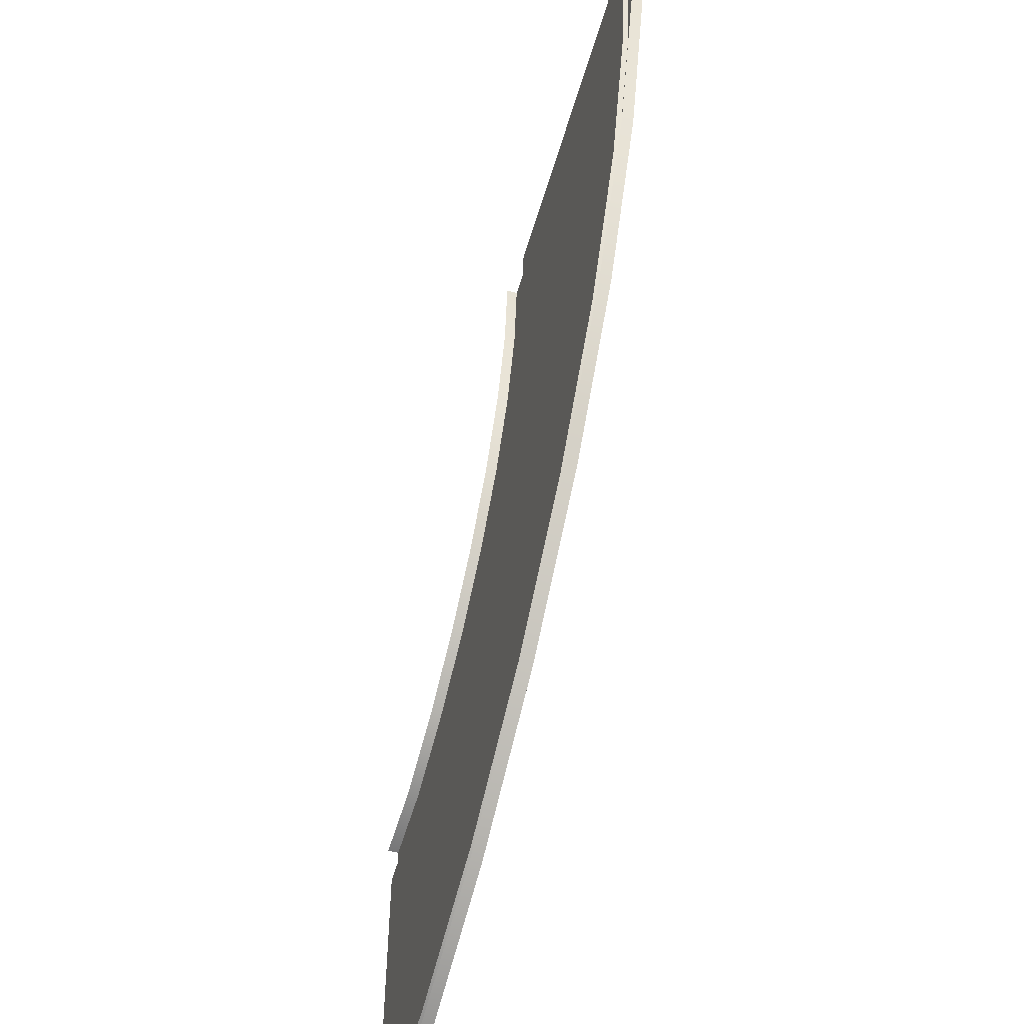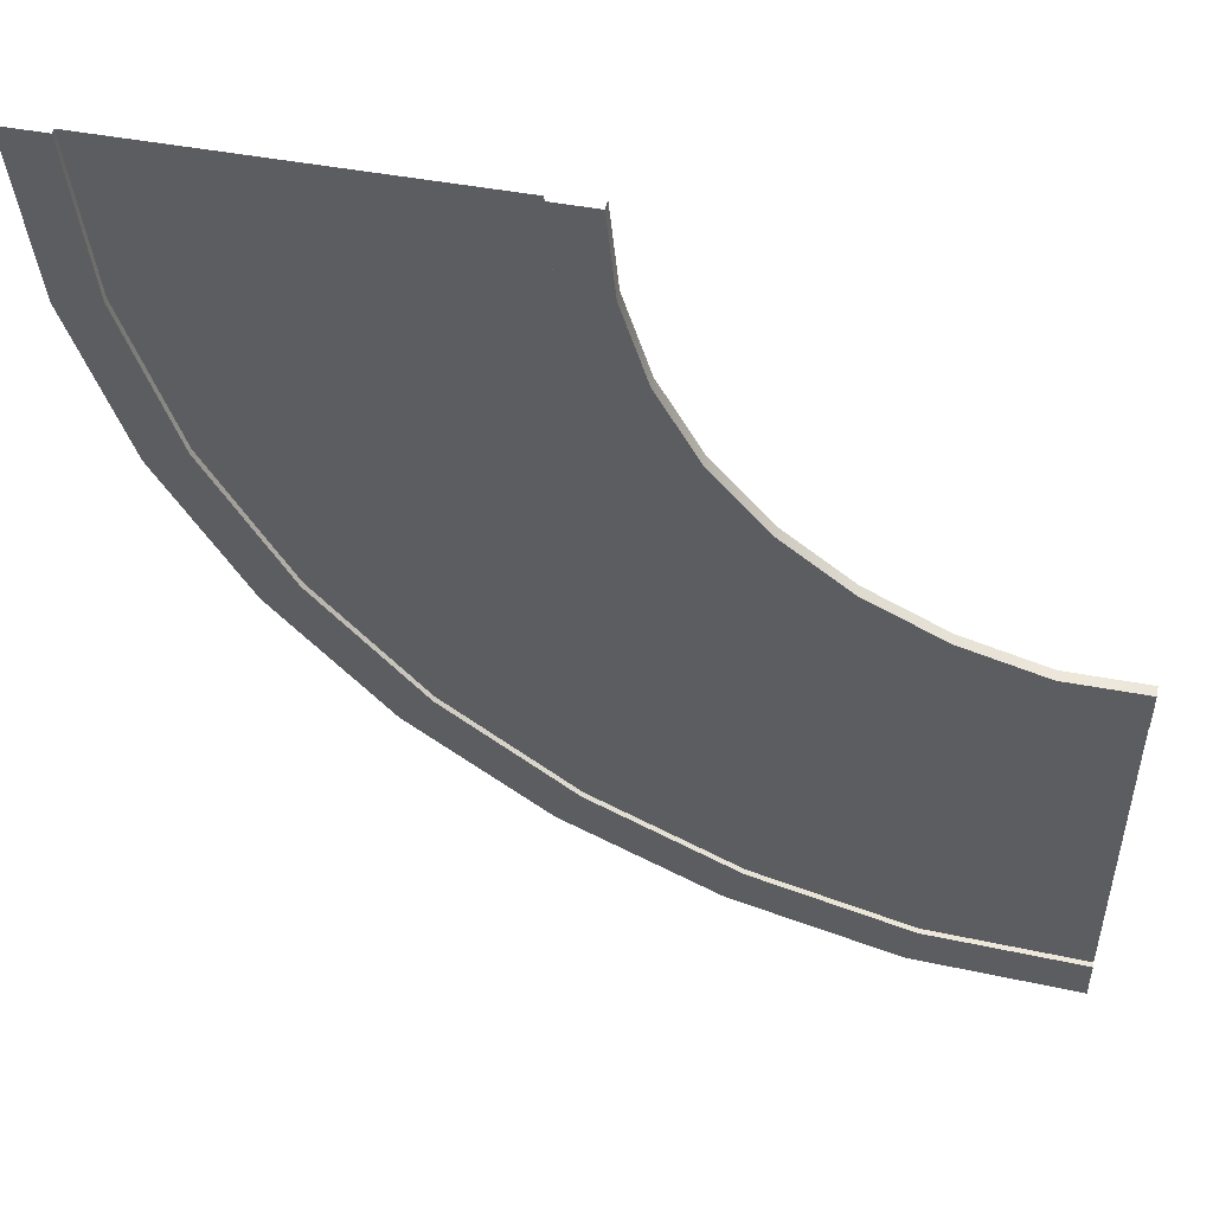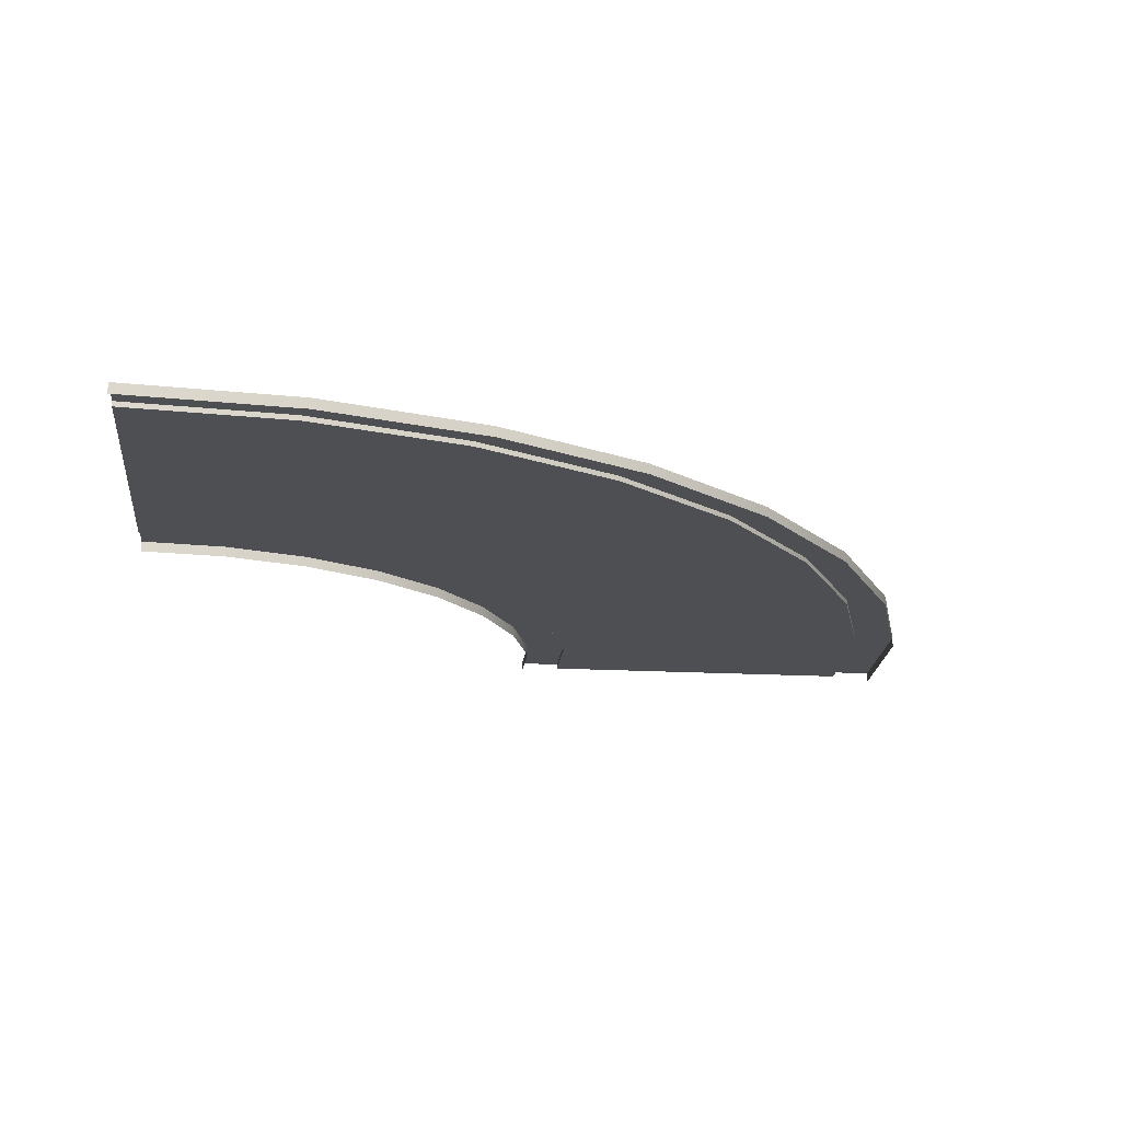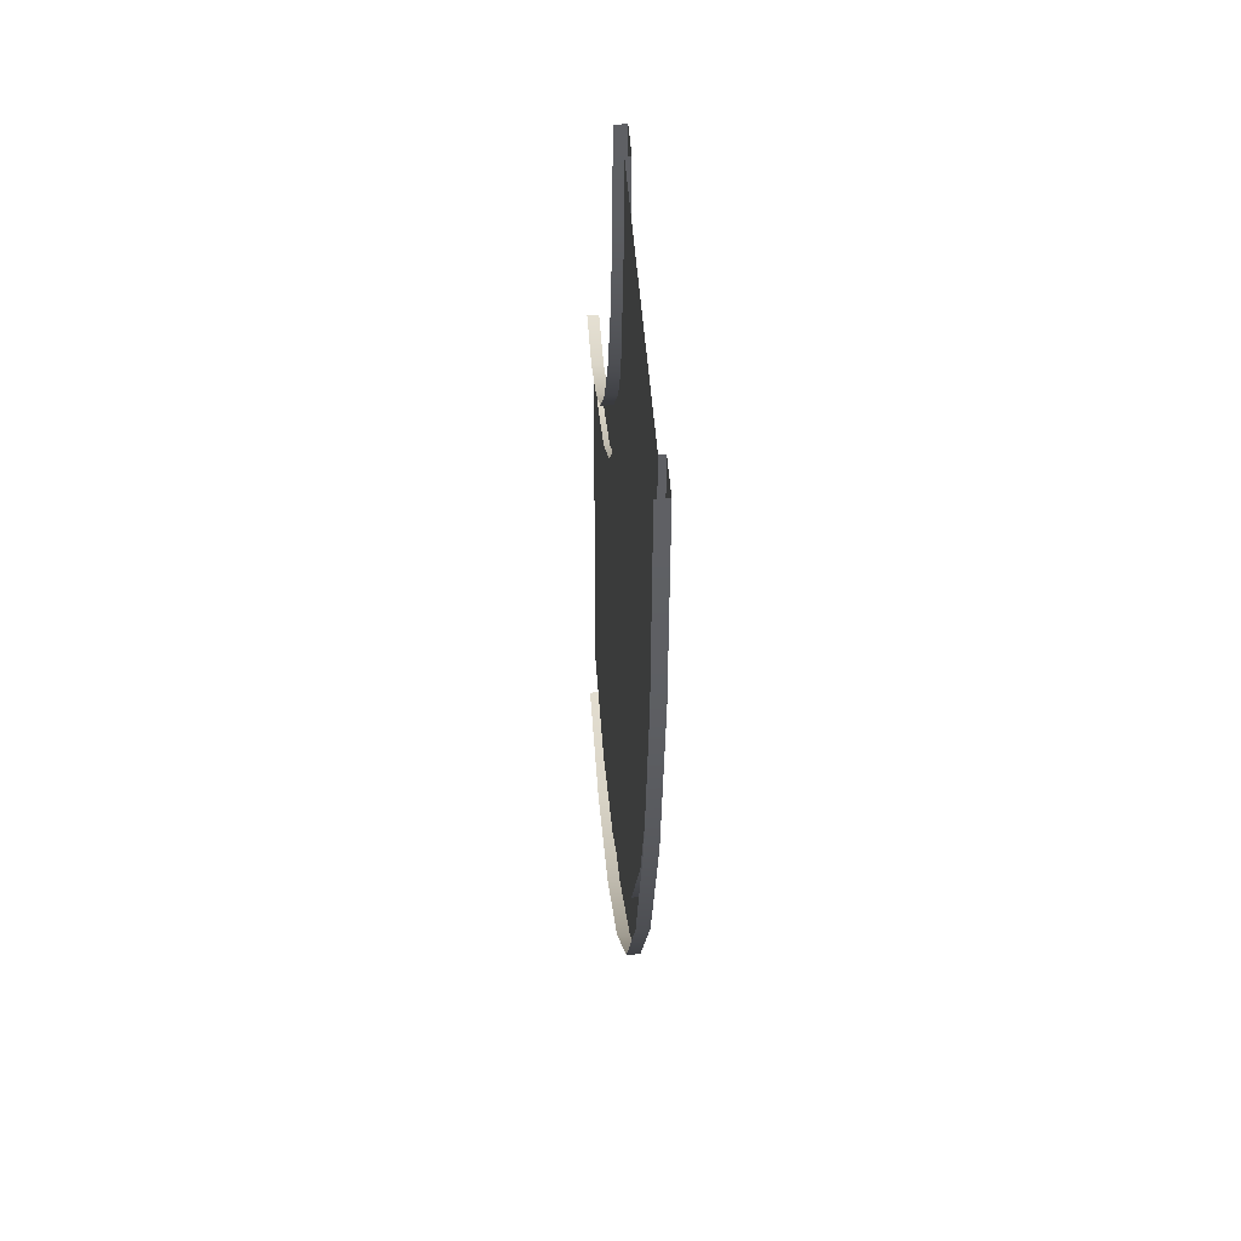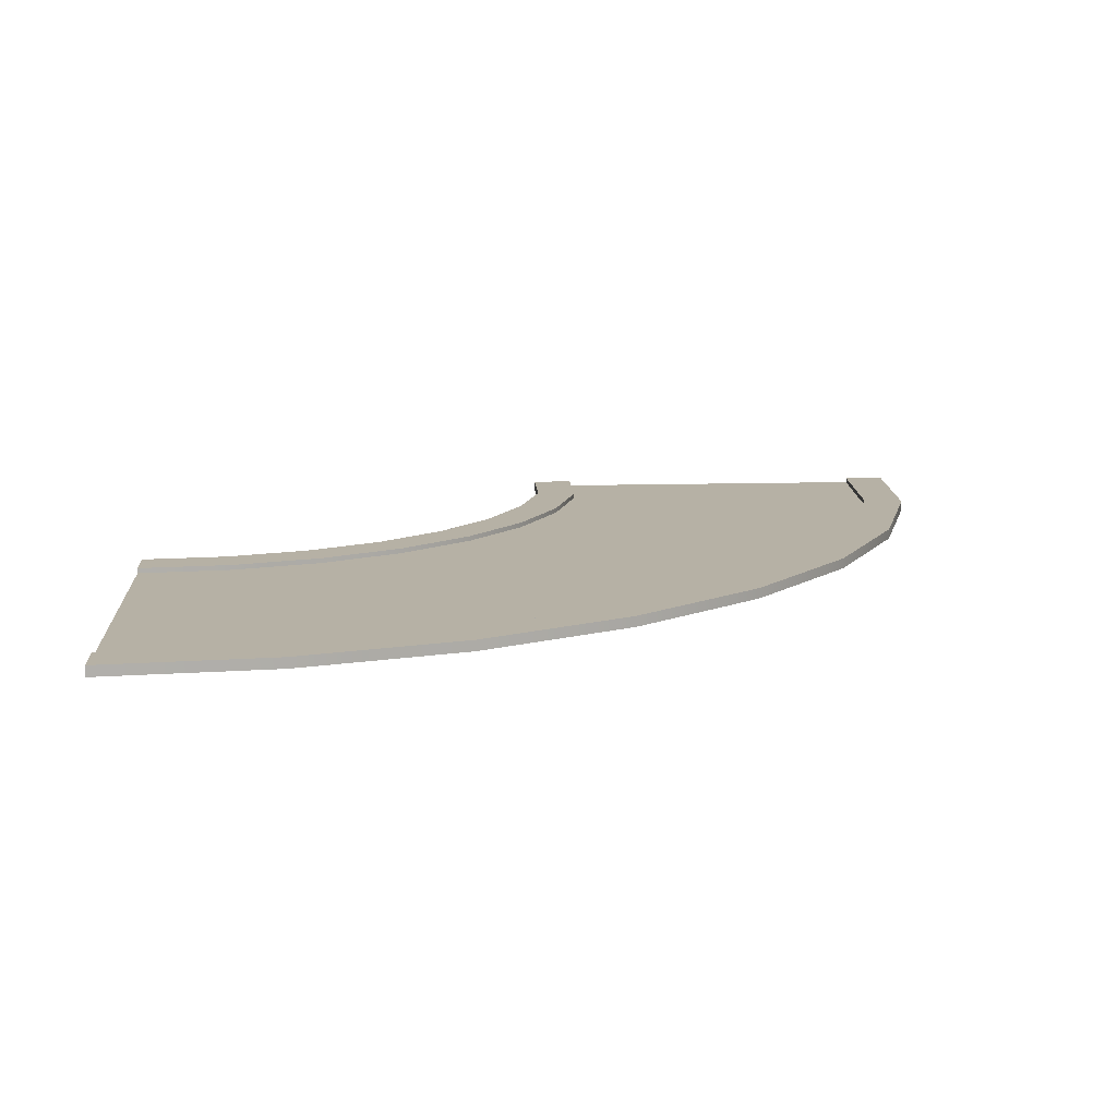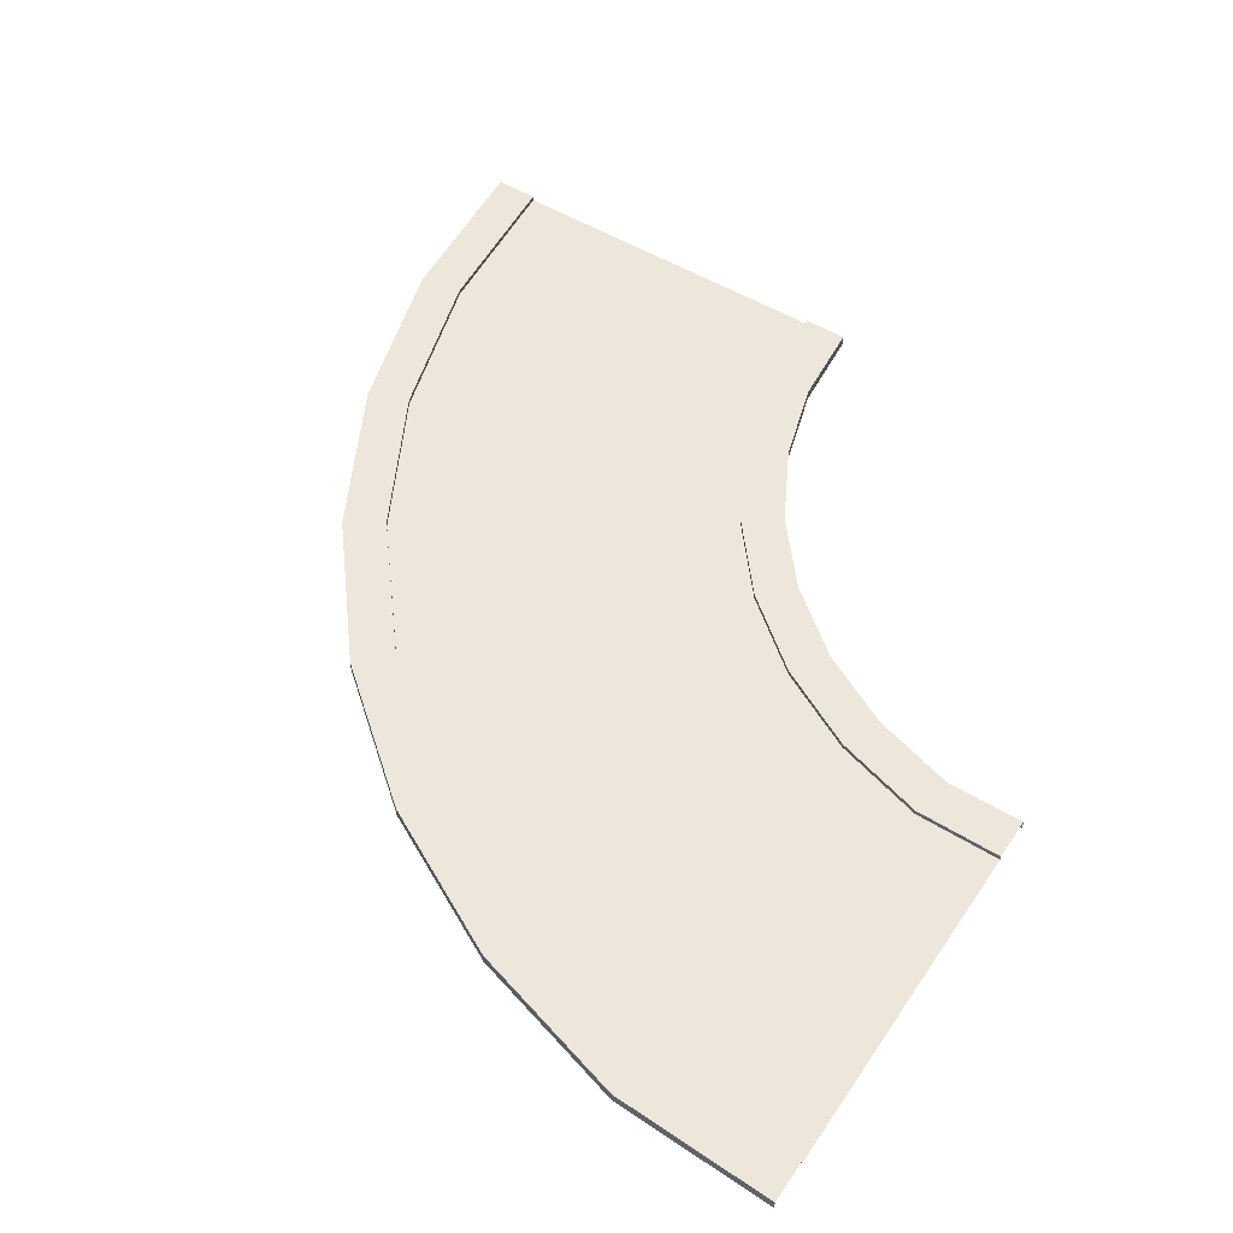
<metadata>
{"format":"obj","ext":"obj","renderer":"f3d","projection":"perspective","resolution":1024,"background":"white","views":[{"elev":-56.8,"azim":73.7,"up":"+Z"},{"elev":51.1,"azim":-168.8,"up":"+Z"},{"elev":-17.8,"azim":83.7,"up":"+Y"},{"elev":38.5,"azim":86.8,"up":"+Z"},{"elev":12.0,"azim":86.1,"up":"+Y"},{"elev":52.3,"azim":-147.0,"up":"+Y"}]}
</metadata>
<code>
v -32.5 0.4857 -39.6
v -25.69 0.4857 -35.45
v -32.89 0.4857 -37.63
v -24.92 0.4857 -37.3
v -40 0.4857 -40
v -40 0.4857 -38
v -32.89 0.4857 -37.63
v -25.69 0.2499 -35.45
v -32.89 0.2499 -37.63
v -25.69 0.4857 -35.45
v -40 0.4857 -38
v -40 0.2499 -38
v -32.5 5.087e-05 -39.6
v -24.92 0.4857 -37.3
v -32.5 0.4857 -39.6
v -24.92 5.078e-05 -37.3
v -40 5.099e-05 -40
v -40 0.4857 -40
v -36.01 0.4857 -21.94
v -32.58 0.4857 -18.82
v -36.4 0.4857 -19.98
v -31.81 0.4857 -20.67
v -40 0.4857 -22
v -40 0.4857 -20
v -36.4 0.4857 -19.98
v -32.58 5.159e-05 -18.82
v -36.4 5.174e-05 -19.98
v -32.58 0.4857 -18.82
v -40 0.4857 -20
v -40 5.186e-05 -20
v -36.01 0.2499 -21.94
v -31.81 0.4857 -20.67
v -36.01 0.4857 -21.94
v -31.81 0.2499 -20.67
v -40 0.2499 -22
v -40 0.4857 -22
v -32.89 0.2499 -37.63
v -28.65 0.2499 -28.31
v -34.39 0.2499 -30.05
v -25.69 0.2499 -35.45
v -40 0.2499 -38
v -40 0.2499 -30.27
v -25.69 0.4857 -35.45
v -17.94 0.4857 -33.57
v -19.05 0.4857 -31.91
v -24.92 0.4857 -37.3
v -13.24 0.4857 -27.13
v -11.82 0.4857 -28.55
v -25.69 0.2499 -35.45
v -19.05 0.4857 -31.91
v -19.05 0.2499 -31.91
v -25.69 0.4857 -35.45
v -13.24 0.2499 -27.13
v -13.24 0.4857 -27.13
v -24.92 0.4857 -37.3
v -17.94 5.078e-05 -33.57
v -17.94 0.4857 -33.57
v -24.92 5.078e-05 -37.3
v -11.82 0.4857 -28.55
v -11.82 5.081e-05 -28.55
v -32.58 0.4857 -18.82
v -27.94 0.4857 -18.6
v -29.05 0.4857 -16.94
v -31.81 0.4857 -20.67
v -25.97 0.4857 -14.41
v -24.55 0.4857 -15.82
v -32.58 5.159e-05 -18.82
v -29.05 0.4857 -16.94
v -29.05 5.15e-05 -16.94
v -32.58 0.4857 -18.82
v -31.81 0.4857 -20.67
v -27.94 0.2499 -18.6
v -27.94 0.4857 -18.6
v -31.81 0.2499 -20.67
v -24.55 0.4857 -15.82
v -24.55 0.2499 -15.82
v -28.65 0.2499 -28.31
v -19.05 0.2499 -31.91
v -23.35 0.2499 -25.48
v -25.69 0.2499 -35.45
v -18.7 0.2499 -21.67
v -13.24 0.2499 -27.13
v -4.921 0.4857 -14.68
v -0.7758 0.4857 -7.876
v -2.737 0.4857 -7.486
v -3.073 0.4857 -15.45
v -2 0.4857 6.485e-05
v -3.433e-05 0.4857 6.866e-05
v -4.921 0.2499 -14.68
v -2.737 0.4857 -7.486
v -2.737 0.2499 -7.486
v -4.921 0.4857 -14.68
v -2 0.2499 6.104e-05
v -2 0.4857 6.485e-05
v -3.073 0.4857 -15.45
v -0.7758 5.117e-05 -7.876
v -0.7758 0.4857 -7.876
v -3.073 5.102e-05 -15.45
v -3.433e-05 0.4857 6.866e-05
v -3.433e-05 5.138e-05 6.866e-05
v -21.55 0.4857 -7.796
v -18.43 0.4857 -4.365
v -20.39 0.4857 -3.974
v -19.7 0.4857 -8.561
v -20 0.4857 3.052e-05
v -18 0.4857 3.815e-05
v -21.55 5.138e-05 -7.796
v -20.39 0.4857 -3.974
v -20.39 5.135e-05 -3.974
v -21.55 0.4857 -7.796
v -20 5.138e-05 3.052e-05
v -20 0.4857 3.052e-05
v -19.7 0.4857 -8.561
v -18.43 0.2499 -4.365
v -18.43 0.4857 -4.365
v -19.7 0.2499 -8.561
v -18 0.4857 3.815e-05
v -18 0.2499 3.815e-05
v -12.06 0.2499 -11.73
v -2.737 0.2499 -7.486
v -10.32 0.2499 -5.978
v -4.921 0.2499 -14.68
v -9.729 0.2499 4.959e-05
v -2 0.2499 6.104e-05
v -6.804 0.4857 -22.43
v -4.921 0.4857 -14.68
v -8.467 0.4857 -21.32
v -3.073 0.4857 -15.45
v -11.82 0.4857 -28.55
v -13.24 0.4857 -27.13
v -8.467 0.4857 -21.32
v -4.921 0.2499 -14.68
v -8.467 0.2499 -21.32
v -4.921 0.4857 -14.68
v -13.24 0.4857 -27.13
v -13.24 0.2499 -27.13
v -6.804 5.09e-05 -22.43
v -3.073 0.4857 -15.45
v -6.804 0.4857 -22.43
v -3.073 5.102e-05 -15.45
v -11.82 5.081e-05 -28.55
v -11.82 0.4857 -28.55
v -21.77 0.4857 -12.43
v -21.55 0.4857 -7.796
v -23.43 0.4857 -11.32
v -19.7 0.4857 -8.561
v -24.55 0.4857 -15.82
v -25.97 0.4857 -14.41
v -23.43 0.4857 -11.32
v -21.55 5.138e-05 -7.796
v -23.43 5.138e-05 -11.32
v -21.55 0.4857 -7.796
v -25.97 0.4857 -14.41
v -25.97 5.144e-05 -14.41
v -21.77 0.2499 -12.43
v -19.7 0.4857 -8.561
v -21.77 0.4857 -12.43
v -19.7 0.2499 -8.561
v -24.55 0.2499 -15.82
v -24.55 0.4857 -15.82
v -8.467 0.2499 -21.32
v -12.06 0.2499 -11.73
v -14.89 0.2499 -17.02
v -4.921 0.2499 -14.68
v -13.24 0.2499 -27.13
v -18.7 0.2499 -21.67
v -40 0.2499 -29.72
v -34.39 0.2499 -30.05
v -34.5 0.2499 -29.52
v -40 0.2499 -30.27
v -28.86 0.2499 -27.8
v -28.65 0.2499 -28.31
v -23.35 0.2499 -25.48
v -23.65 0.2499 -25.02
v -19.09 0.2499 -21.28
v -18.7 0.2499 -21.67
v -14.89 0.2499 -17.02
v -15.35 0.2499 -16.72
v -12.57 0.2499 -11.52
v -12.06 0.2499 -11.73
v -10.32 0.2499 -5.978
v -10.86 0.2499 -5.871
v -10.28 0.2499 4.768e-05
v -9.729 0.2499 4.959e-05
v -40 0.2499 -22
v -34.5 0.2499 -29.52
v -36.01 0.2499 -21.94
v -40 0.2499 -29.72
v -31.81 0.2499 -20.67
v -28.86 0.2499 -27.8
v -31.81 0.2499 -20.67
v -23.65 0.2499 -25.02
v -27.94 0.2499 -18.6
v -28.86 0.2499 -27.8
v -24.55 0.2499 -15.82
v -19.09 0.2499 -21.28
v -19.7 0.2499 -8.561
v -10.86 0.2499 -5.871
v -18.43 0.2499 -4.365
v -12.57 0.2499 -11.52
v -18 0.2499 3.815e-05
v -10.28 0.2499 4.768e-05
v -24.55 0.2499 -15.82
v -15.35 0.2499 -16.72
v -21.77 0.2499 -12.43
v -19.09 0.2499 -21.28
v -19.7 0.2499 -8.561
v -12.57 0.2499 -11.52
v -25.97 5.144e-05 -14.41
v -29.05 0.4857 -16.94
v -25.97 0.4857 -14.41
v -29.05 5.15e-05 -16.94
g Two_Lane_90Degrees_05
f 3 2 1
f 4 1 2
f 1 5 3
f 6 3 5
f 9 8 7
f 10 7 8
f 7 11 9
f 12 9 11
f 15 14 13
f 16 13 14
f 13 17 15
f 18 15 17
f 21 20 19
f 22 19 20
f 19 23 21
f 24 21 23
f 27 26 25
f 28 25 26
f 25 29 27
f 30 27 29
f 33 32 31
f 34 31 32
f 31 35 33
f 36 33 35
f 39 38 37
f 40 37 38
f 37 41 39
f 42 39 41
f 45 44 43
f 46 43 44
f 45 47 44
f 48 44 47
f 51 50 49
f 52 49 50
f 51 53 50
f 54 50 53
f 57 56 55
f 58 55 56
f 57 59 56
f 60 56 59
f 63 62 61
f 64 61 62
f 63 65 62
f 66 62 65
f 69 68 67
f 70 67 68
f 73 72 71
f 74 71 72
f 73 75 72
f 76 72 75
f 79 78 77
f 80 77 78
f 79 81 78
f 82 78 81
f 85 84 83
f 86 83 84
f 85 87 84
f 88 84 87
f 91 90 89
f 92 89 90
f 91 93 90
f 94 90 93
f 97 96 95
f 98 95 96
f 97 99 96
f 100 96 99
f 103 102 101
f 104 101 102
f 103 105 102
f 106 102 105
f 109 108 107
f 110 107 108
f 109 111 108
f 112 108 111
f 115 114 113
f 116 113 114
f 115 117 114
f 118 114 117
f 121 120 119
f 122 119 120
f 121 123 120
f 124 120 123
f 127 126 125
f 128 125 126
f 125 129 127
f 130 127 129
f 133 132 131
f 134 131 132
f 131 135 133
f 136 133 135
f 139 138 137
f 140 137 138
f 137 141 139
f 142 139 141
f 145 144 143
f 146 143 144
f 143 147 145
f 148 145 147
f 151 150 149
f 152 149 150
f 149 153 151
f 154 151 153
f 157 156 155
f 158 155 156
f 155 159 157
f 160 157 159
f 163 162 161
f 164 161 162
f 161 165 163
f 166 163 165
f 169 168 167
f 170 167 168
f 169 171 168
f 172 168 171
f 172 171 173
f 174 173 171
f 174 175 173
f 176 173 175
f 176 175 177
f 178 177 175
f 178 179 177
f 180 177 179
f 180 179 181
f 182 181 179
f 182 183 181
f 184 181 183
f 187 186 185
f 188 185 186
f 187 189 186
f 190 186 189
f 193 192 191
f 194 191 192
f 193 195 192
f 196 192 195
f 199 198 197
f 200 197 198
f 199 201 198
f 202 198 201
f 205 204 203
f 206 203 204
f 205 207 204
f 208 204 207
f 211 210 209
f 212 209 210

</code>
